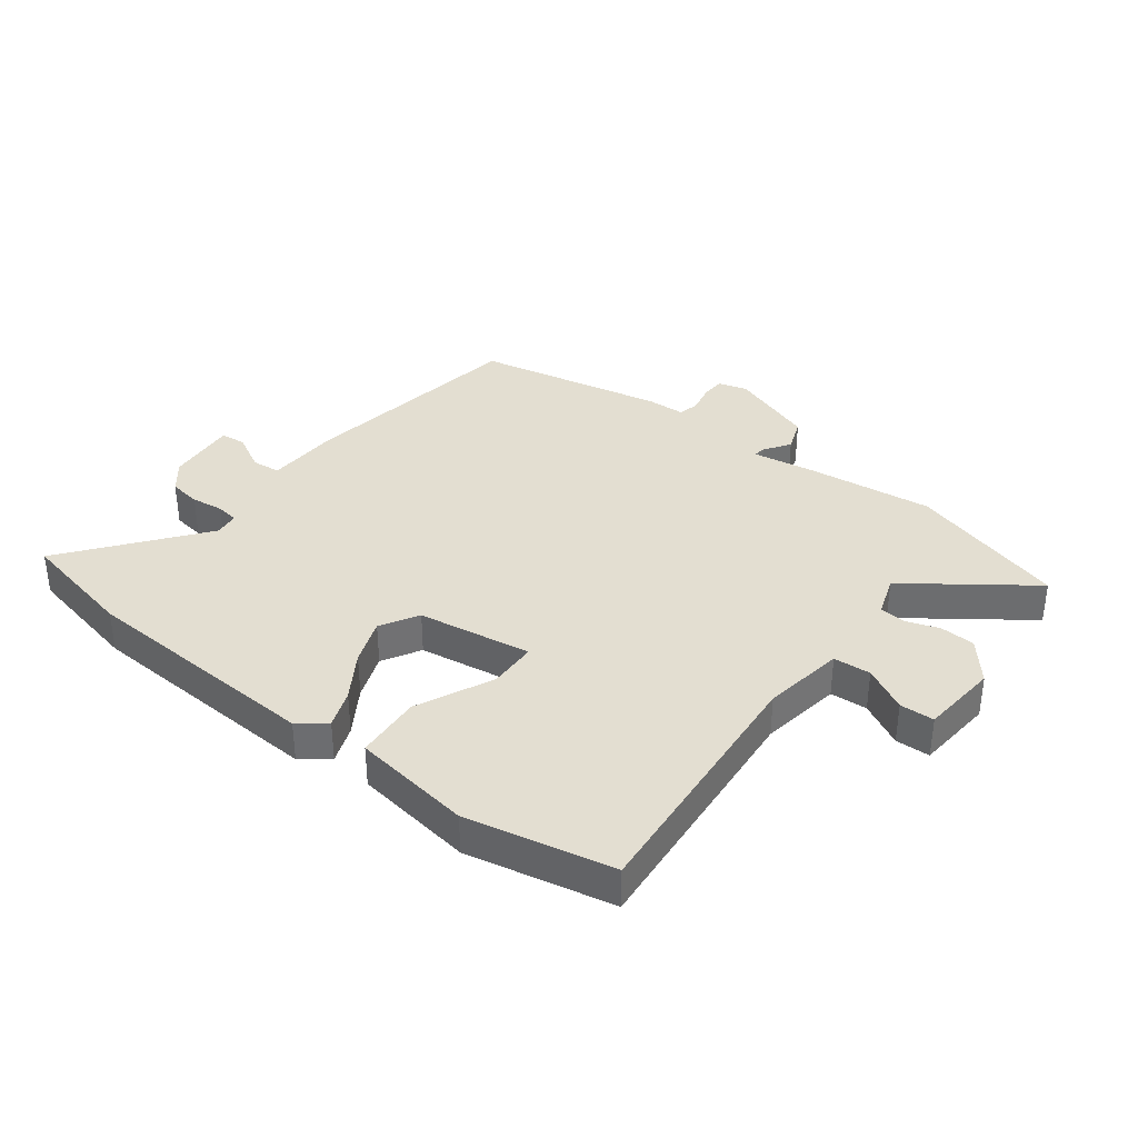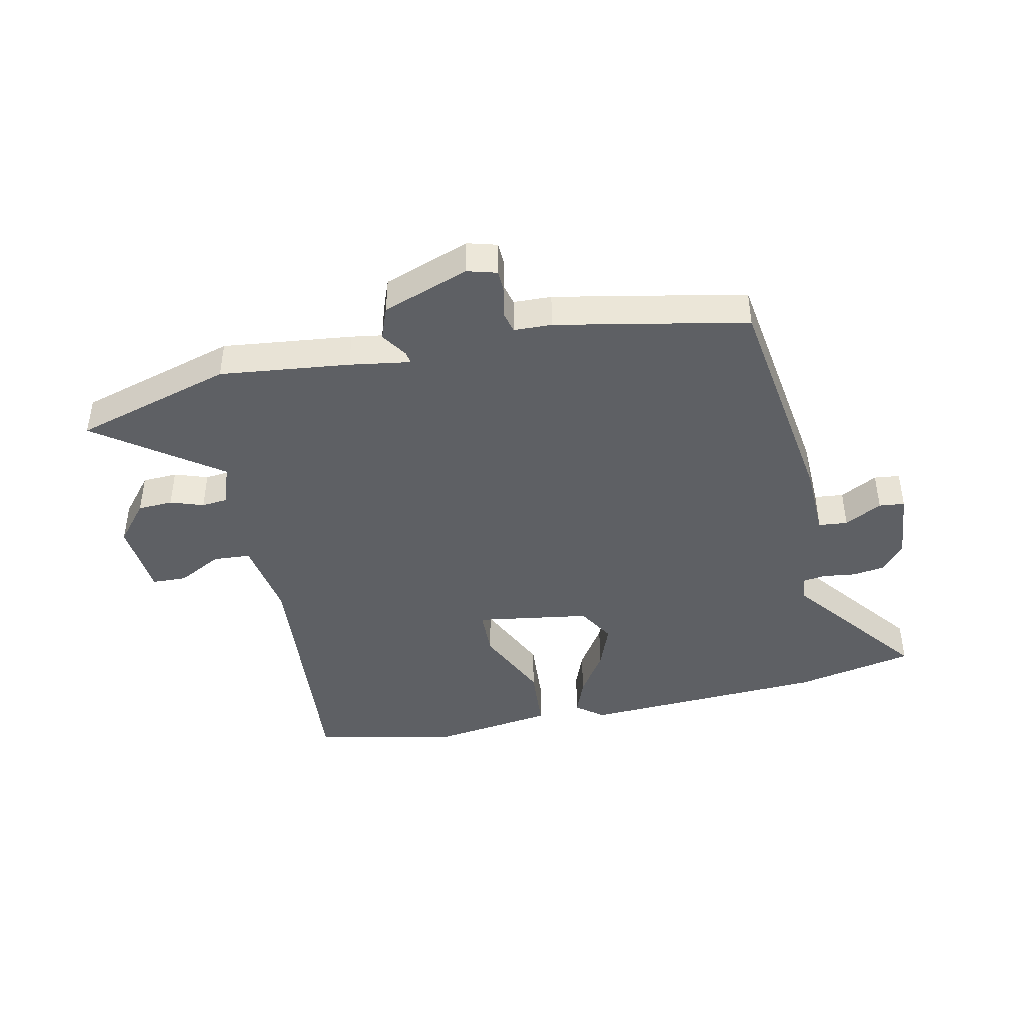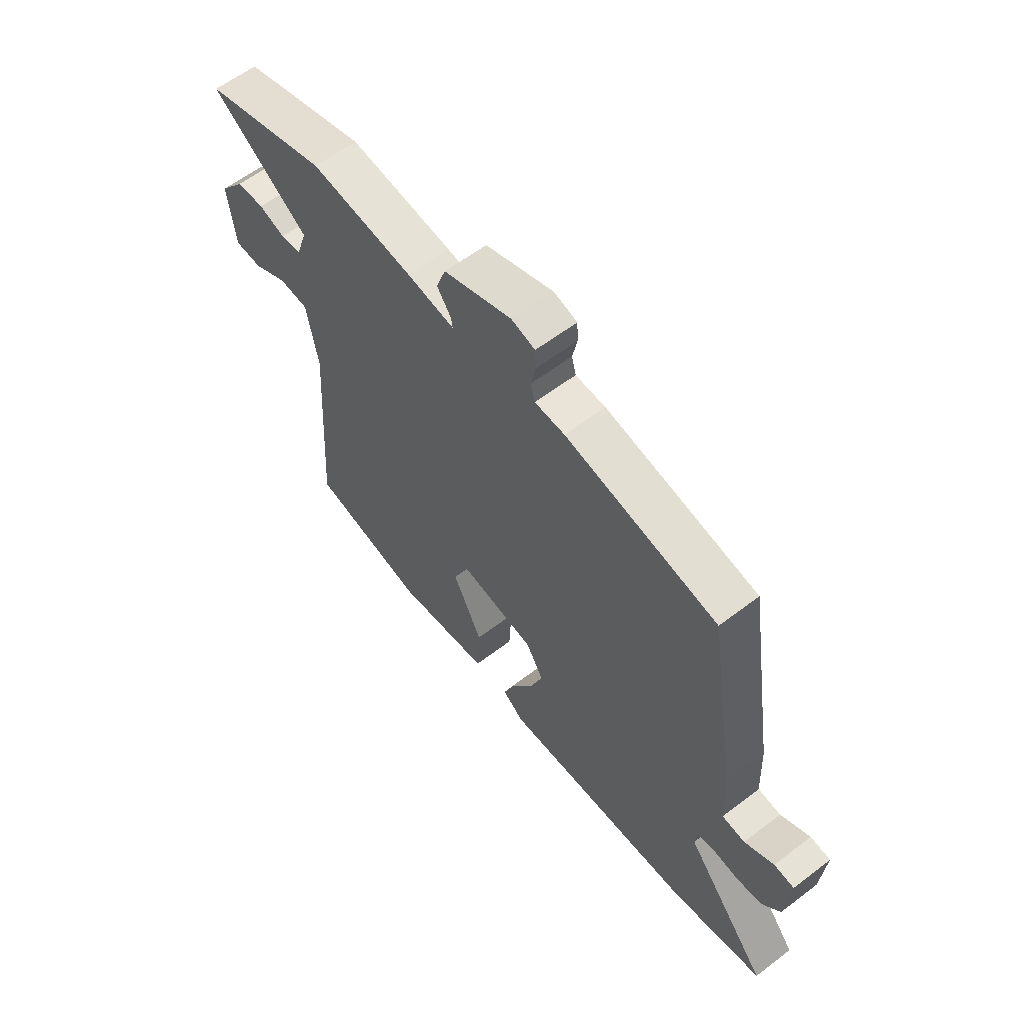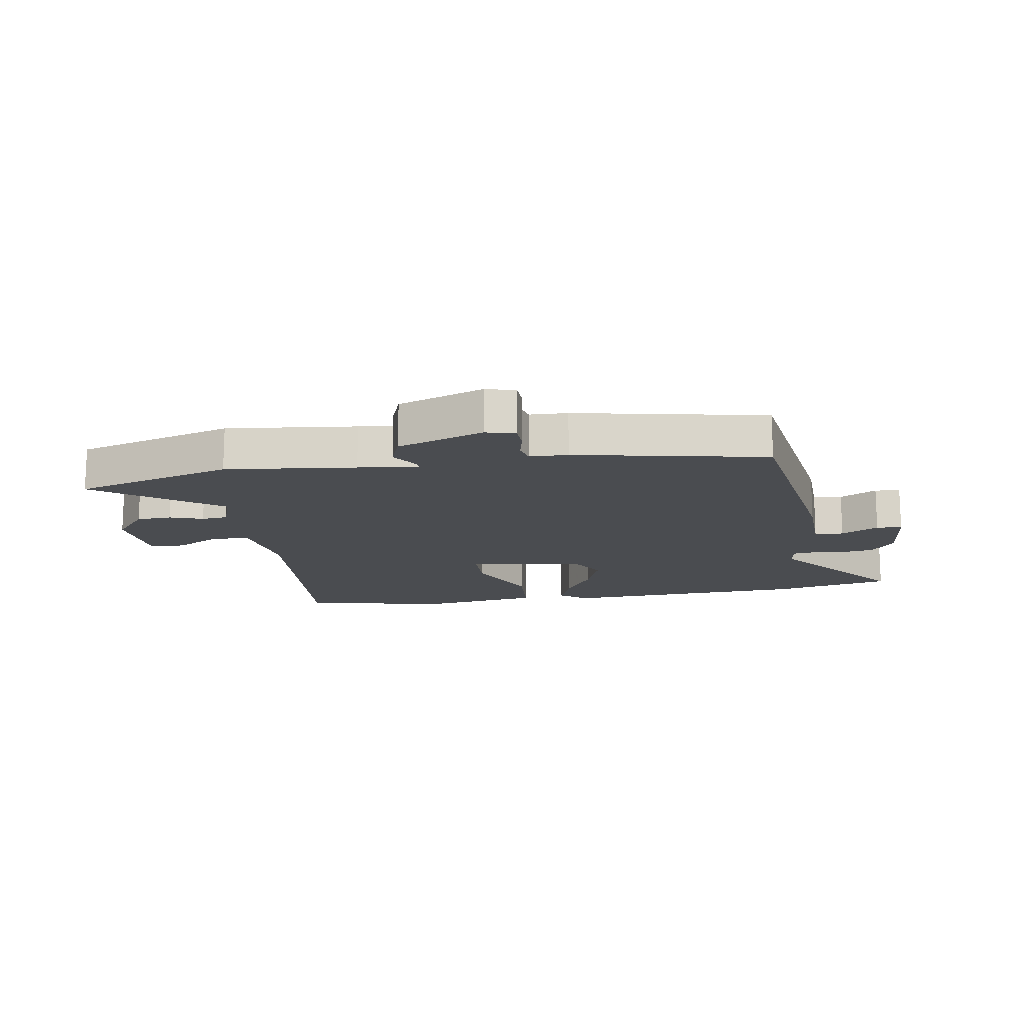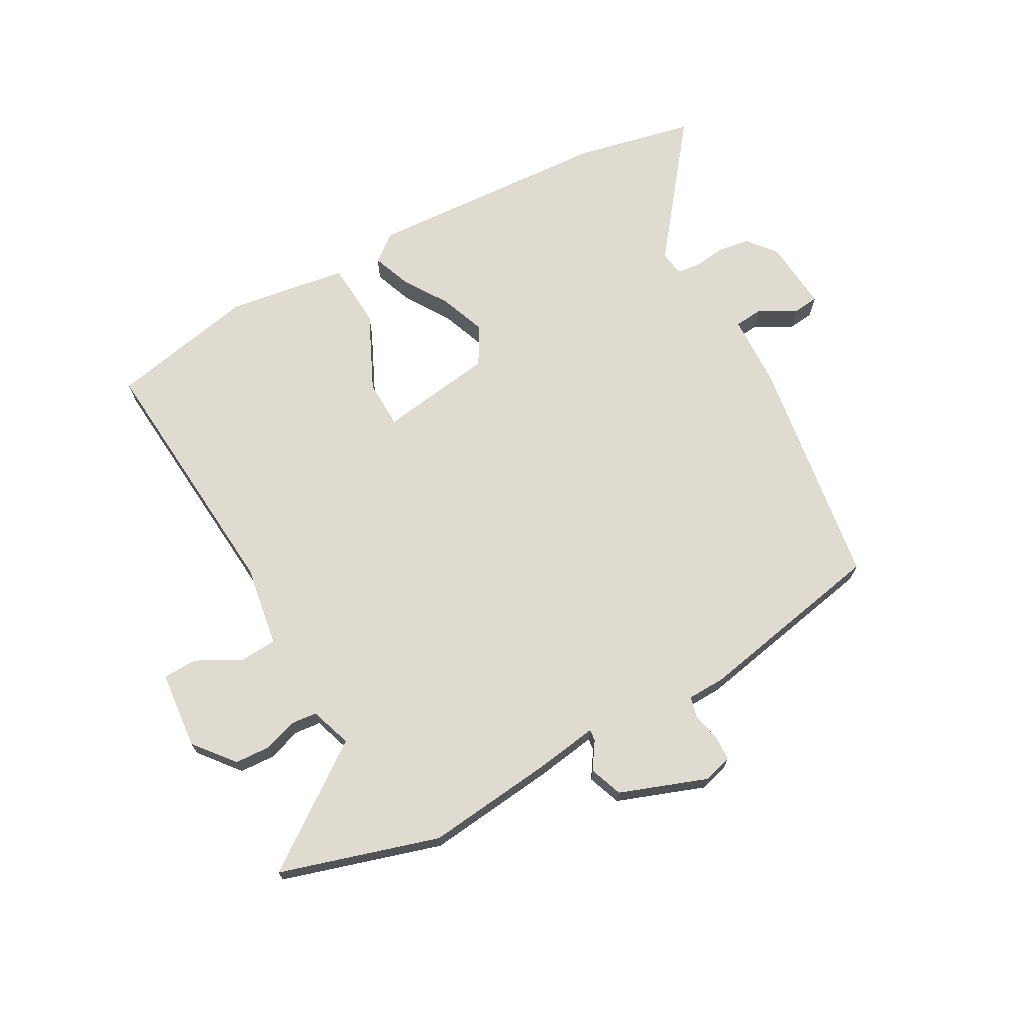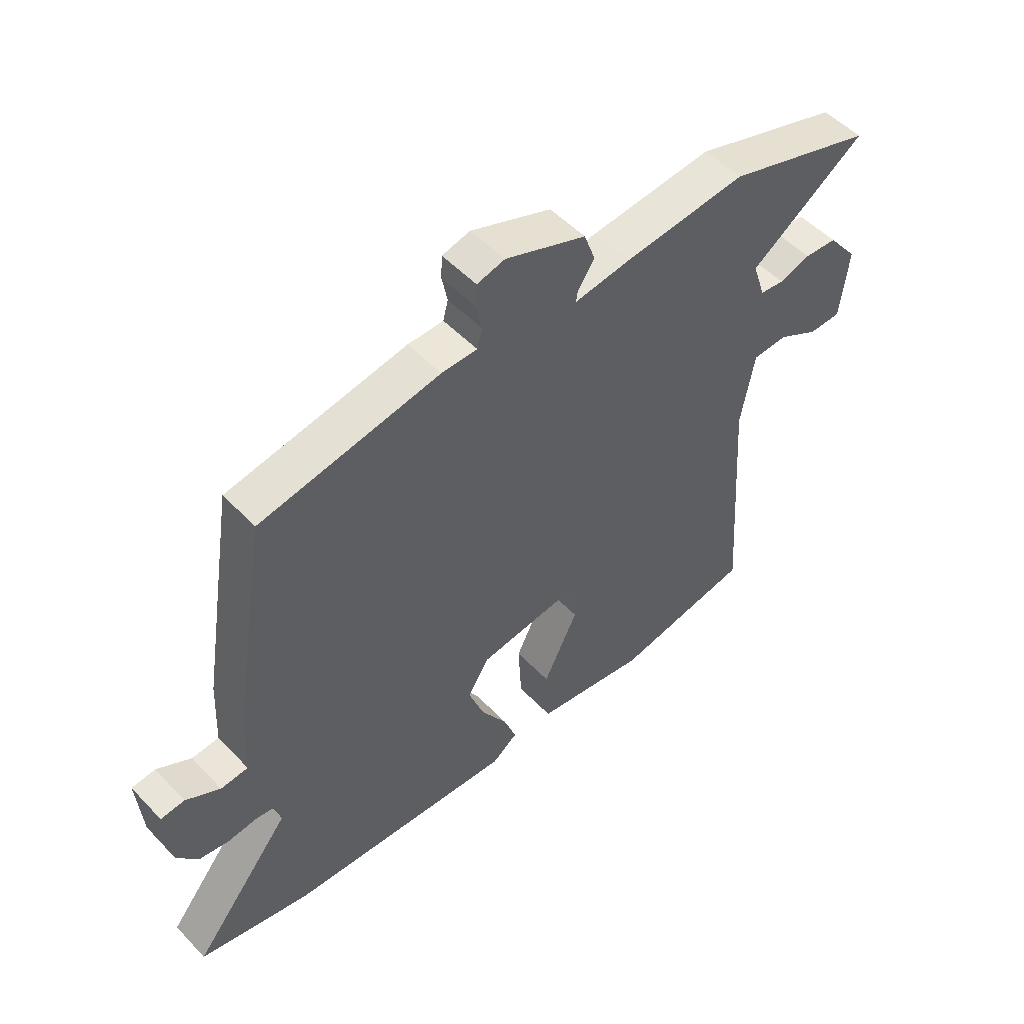
<metadata>
{"format":"obj","ext":"obj","renderer":"f3d","projection":"perspective","resolution":1024,"background":"white","views":[{"elev":36.0,"azim":-143.6,"up":"+Y"},{"elev":-42.9,"azim":11.1,"up":"+Y"},{"elev":60.5,"azim":52.1,"up":"+Z"},{"elev":-14.9,"azim":8.2,"up":"+Y"},{"elev":69.9,"azim":-29.7,"up":"+Y"},{"elev":51.7,"azim":138.1,"up":"+Z"}]}
</metadata>
<code>
v 0.686 0.07 -0.457
v 0.486 0.07 -0.503
v 0.072 0.07 -0.532
v 0.026 0.07 -0.497
v 0.049 0.07 -0.433
v 0.097 0.07 -0.355
v 0.125 0.07 -0.277
v 0.087 0.07 -0.214
v -0.106 0.07 -0.188
v -0.107 0.07 -0.27
v -0.045 0.07 -0.398
v -0.051 0.07 -0.51
v -0.253 0.07 -0.543
v -0.5 0.07 -0.496
v -0.47 0.07 -0.06
v -0.494 0.07 0.077
v -0.557 0.07 0.08
v -0.631 0.07 0.039
v -0.689 0.07 0.04
v -0.703 0.07 0.171
v -0.649 0.07 0.239
v -0.59 0.07 0.243
v -0.534 0.07 0.225
v -0.49 0.07 0.23
v -0.467 0.07 0.3
v -0.674 0.07 0.445
v -0.408 0.07 0.529
v -0.189 0.07 0.508
v -0.087 0.07 0.494
v -0.09 0.07 0.514
v -0.12 0.07 0.558
v -0.1 0.07 0.614
v 0.045 0.07 0.669
v 0.095 0.07 0.656
v 0.097 0.07 0.615
v 0.087 0.07 0.566
v 0.096 0.07 0.531
v 0.16 0.07 0.53
v 0.482 0.07 0.472
v 0.546 0.07 0.081
v 0.552 0.07 -0.042
v 0.601 0.07 -0.046
v 0.663 0.07 -0.011
v 0.706 0.07 -0.015
v 0.697 0.07 -0.135
v 0.659 0.07 -0.183
v 0.605 0.07 -0.192
v 0.55 0.07 -0.186
v 0.512 0.07 -0.192
v 0.507 0.07 -0.234
v 0.686 0 -0.457
v 0.486 0 -0.503
v 0.072 0 -0.532
v 0.026 0 -0.497
v 0.049 0 -0.433
v 0.097 0 -0.355
v 0.125 0 -0.277
v 0.087 0 -0.214
v -0.106 0 -0.188
v -0.107 0 -0.27
v -0.045 0 -0.398
v -0.051 0 -0.51
v -0.253 0 -0.543
v -0.5 0 -0.496
v -0.47 0 -0.06
v -0.494 0 0.077
v -0.557 0 0.08
v -0.631 0 0.039
v -0.689 0 0.04
v -0.703 0 0.171
v -0.649 0 0.239
v -0.59 0 0.243
v -0.534 0 0.225
v -0.49 0 0.23
v -0.467 0 0.3
v -0.674 0 0.445
v -0.408 0 0.529
v -0.189 0 0.508
v -0.087 0 0.494
v -0.09 0 0.514
v -0.12 0 0.558
v -0.1 0 0.614
v 0.045 0 0.669
v 0.095 0 0.656
v 0.097 0 0.615
v 0.087 0 0.566
v 0.096 0 0.531
v 0.16 0 0.53
v 0.482 0 0.472
v 0.546 0 0.081
v 0.552 0 -0.042
v 0.601 0 -0.046
v 0.663 0 -0.011
v 0.706 0 -0.015
v 0.697 0 -0.135
v 0.659 0 -0.183
v 0.605 0 -0.192
v 0.55 0 -0.186
v 0.512 0 -0.192
v 0.507 0 -0.234
f 46 47 48
f 45 46 48
f 44 45 48
f 43 44 48
f 42 43 48
f 41 42 48 49
f 40 41 49
f 39 40 49
f 38 39 49
f 37 38 49
f 34 35 36
f 33 34 36
f 32 33 36
f 31 32 36
f 30 31 36
f 29 30 36 37
f 27 28 29
f 26 27 29
f 25 26 29
f 37 49 50
f 29 37 50
f 25 29 50
f 24 25 50
f 21 22 23
f 20 21 23
f 19 20 23
f 18 19 23
f 17 18 23
f 16 17 23 24
f 13 14 15
f 12 13 15
f 11 12 15
f 10 11 15
f 15 16 24
f 10 15 24
f 9 10 24
f 4 5 6
f 3 4 6
f 2 3 6
f 1 2 6
f 50 1 6
f 50 6 7
f 8 9 24 50
f 7 8 50
f 98 97 96
f 98 96 95
f 98 95 94
f 98 94 93
f 98 93 92
f 99 98 92 91
f 99 91 90
f 99 90 89
f 99 89 88
f 99 88 87
f 86 85 84
f 86 84 83
f 86 83 82
f 86 82 81
f 86 81 80
f 87 86 80 79
f 79 78 77
f 79 77 76
f 79 76 75
f 100 99 87
f 100 87 79
f 100 79 75
f 100 75 74
f 73 72 71
f 73 71 70
f 73 70 69
f 73 69 68
f 73 68 67
f 74 73 67 66
f 65 64 63
f 65 63 62
f 65 62 61
f 65 61 60
f 74 66 65
f 74 65 60
f 74 60 59
f 56 55 54
f 56 54 53
f 56 53 52
f 56 52 51
f 56 51 100
f 57 56 100
f 100 74 59 58
f 100 58 57
f 1 51 52 2
f 2 52 53 3
f 3 53 54 4
f 4 54 55 5
f 5 55 56 6
f 6 56 57 7
f 7 57 58 8
f 8 58 59 9
f 9 59 60 10
f 10 60 61 11
f 11 61 62 12
f 12 62 63 13
f 13 63 64 14
f 14 64 65 15
f 15 65 66 16
f 16 66 67 17
f 17 67 68 18
f 18 68 69 19
f 19 69 70 20
f 20 70 71 21
f 21 71 72 22
f 22 72 73 23
f 23 73 74 24
f 24 74 75 25
f 25 75 76 26
f 26 76 77 27
f 27 77 78 28
f 28 78 79 29
f 29 79 80 30
f 30 80 81 31
f 31 81 82 32
f 32 82 83 33
f 33 83 84 34
f 34 84 85 35
f 35 85 86 36
f 36 86 87 37
f 37 87 88 38
f 38 88 89 39
f 39 89 90 40
f 40 90 91 41
f 41 91 92 42
f 42 92 93 43
f 43 93 94 44
f 44 94 95 45
f 45 95 96 46
f 46 96 97 47
f 47 97 98 48
f 48 98 99 49
f 49 99 100 50
f 50 100 51 1

</code>
